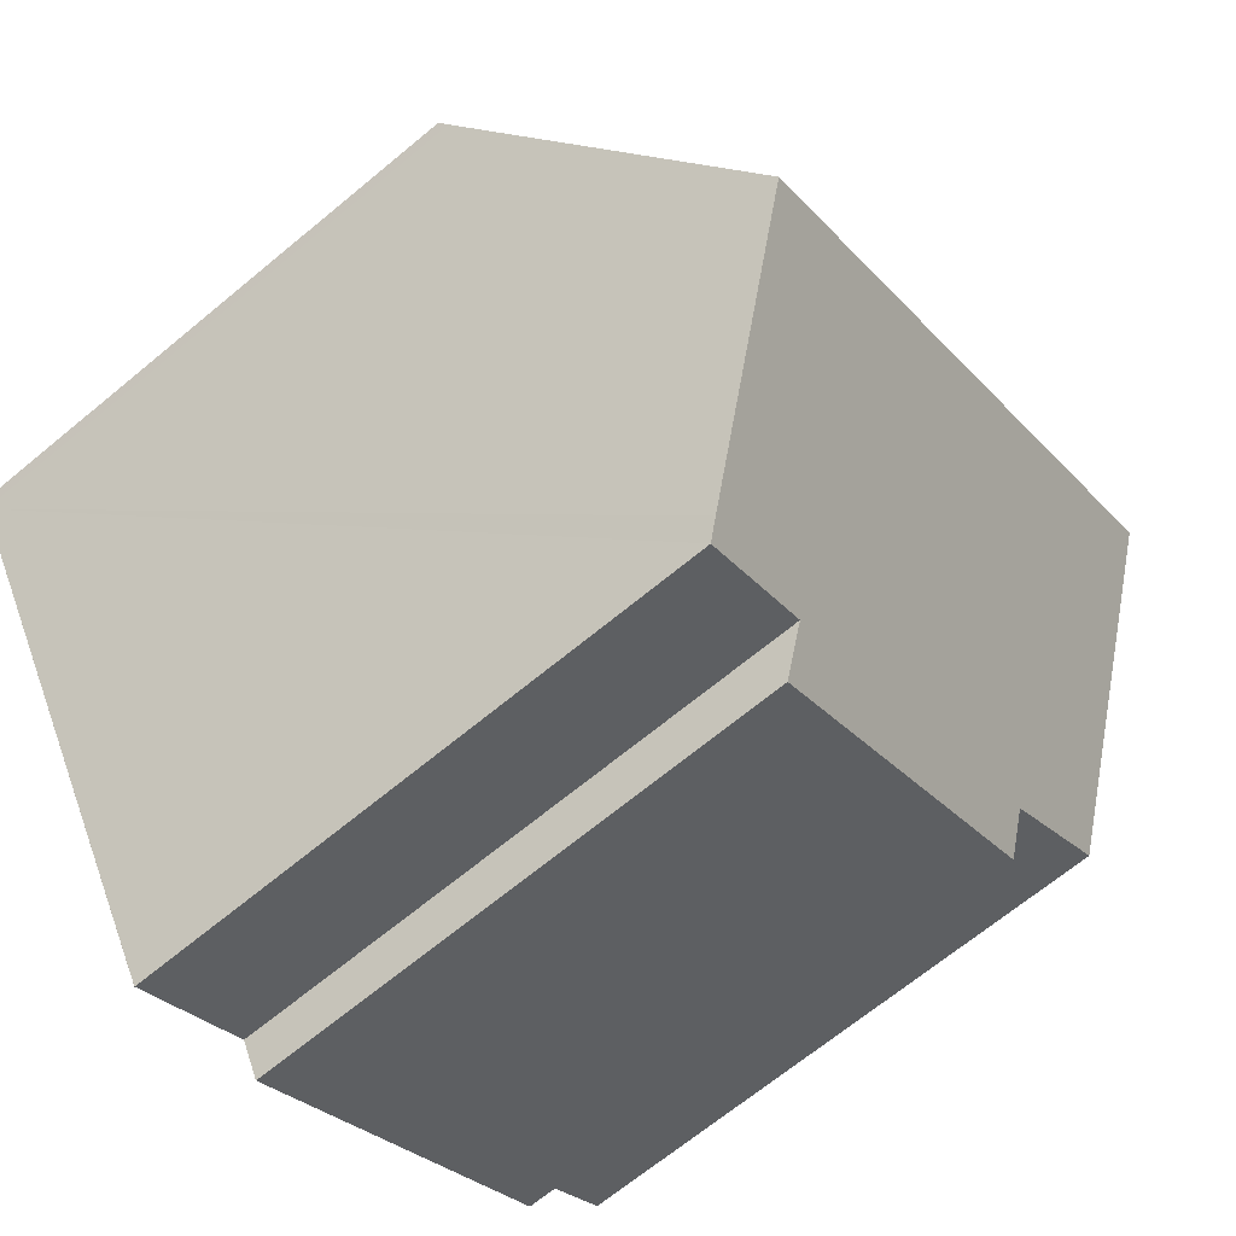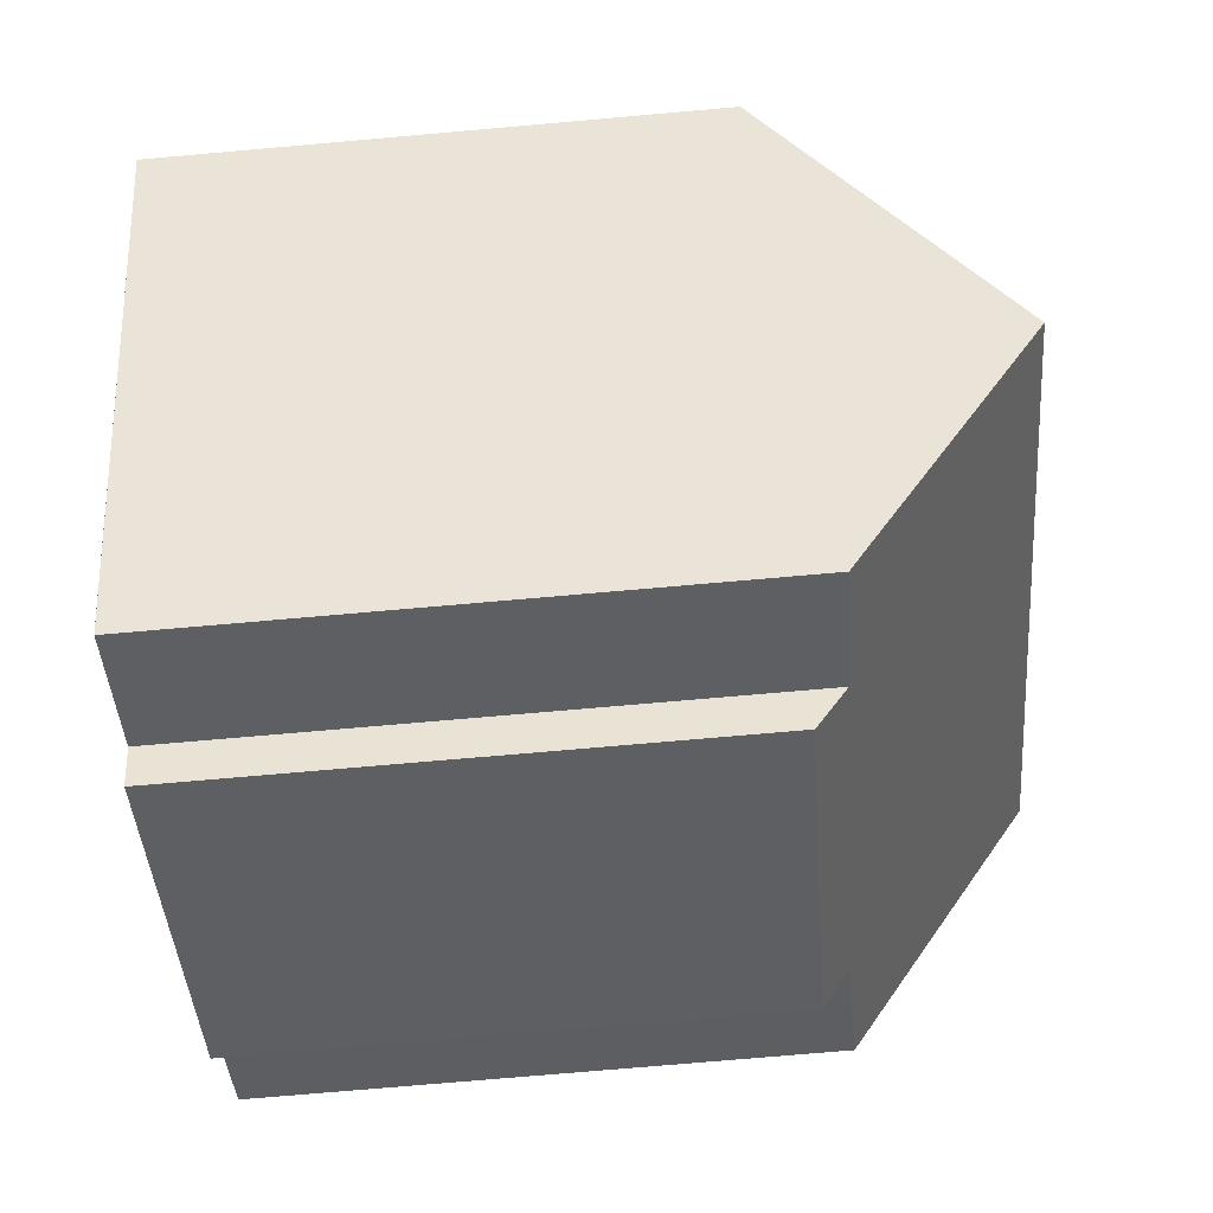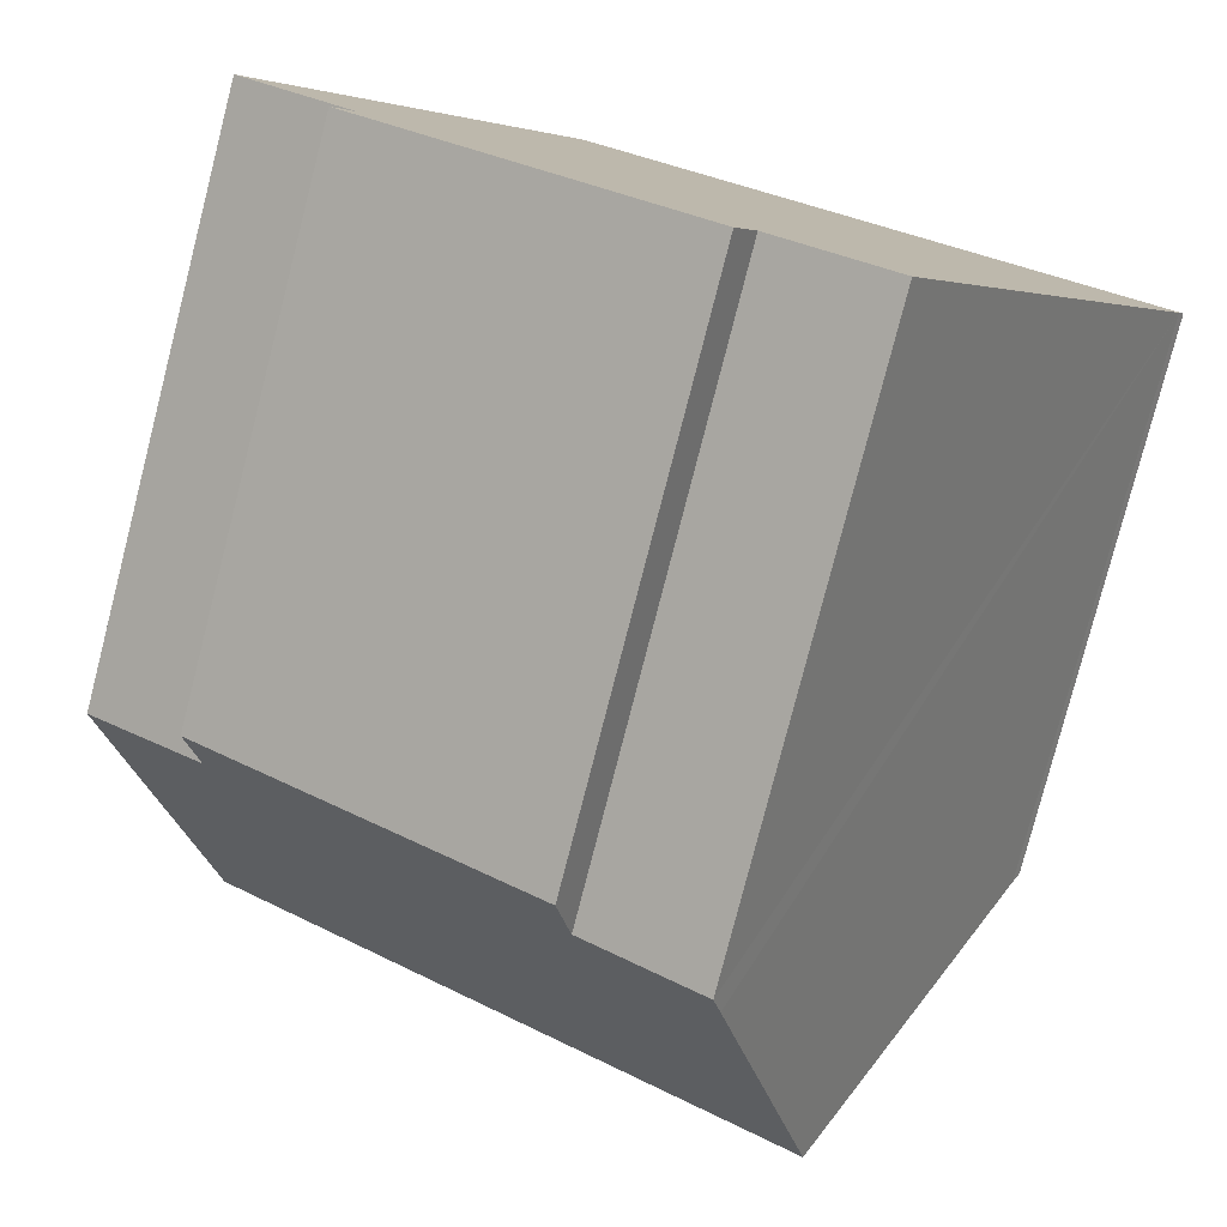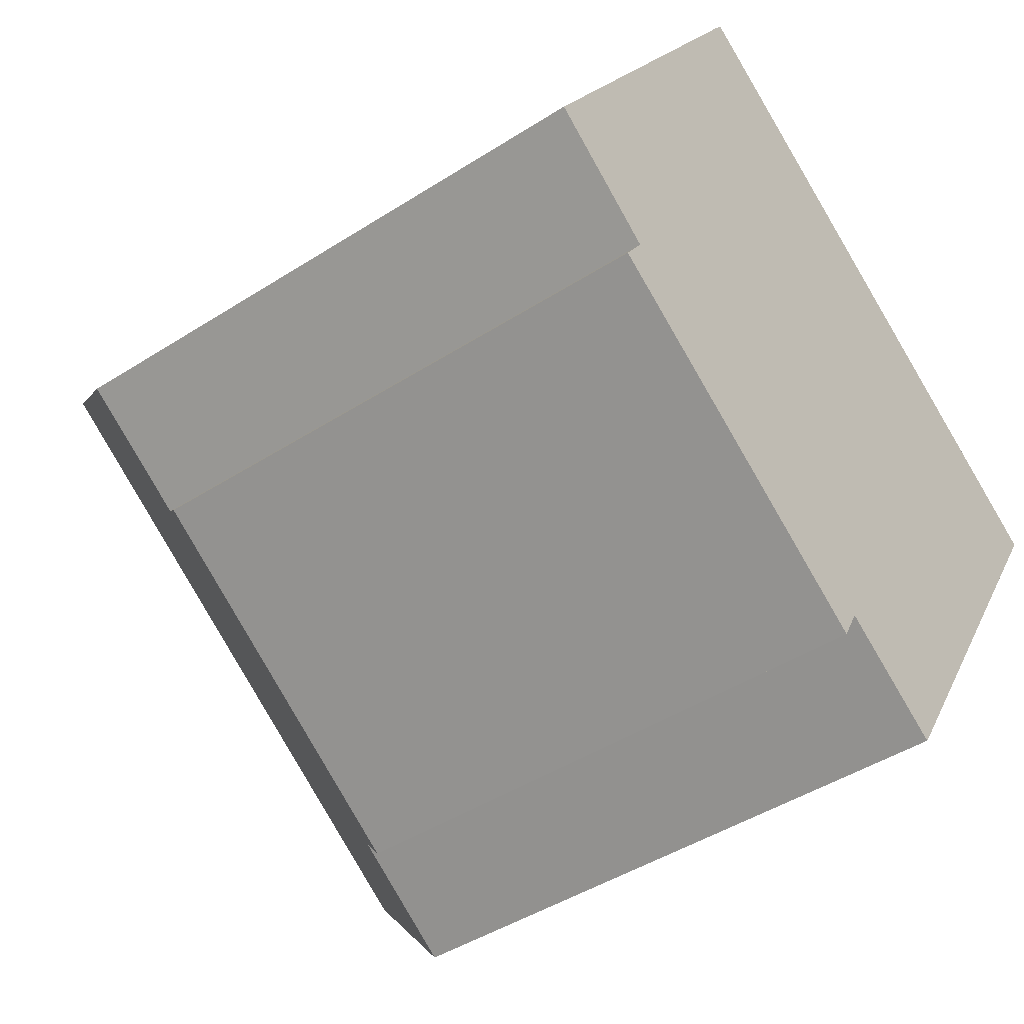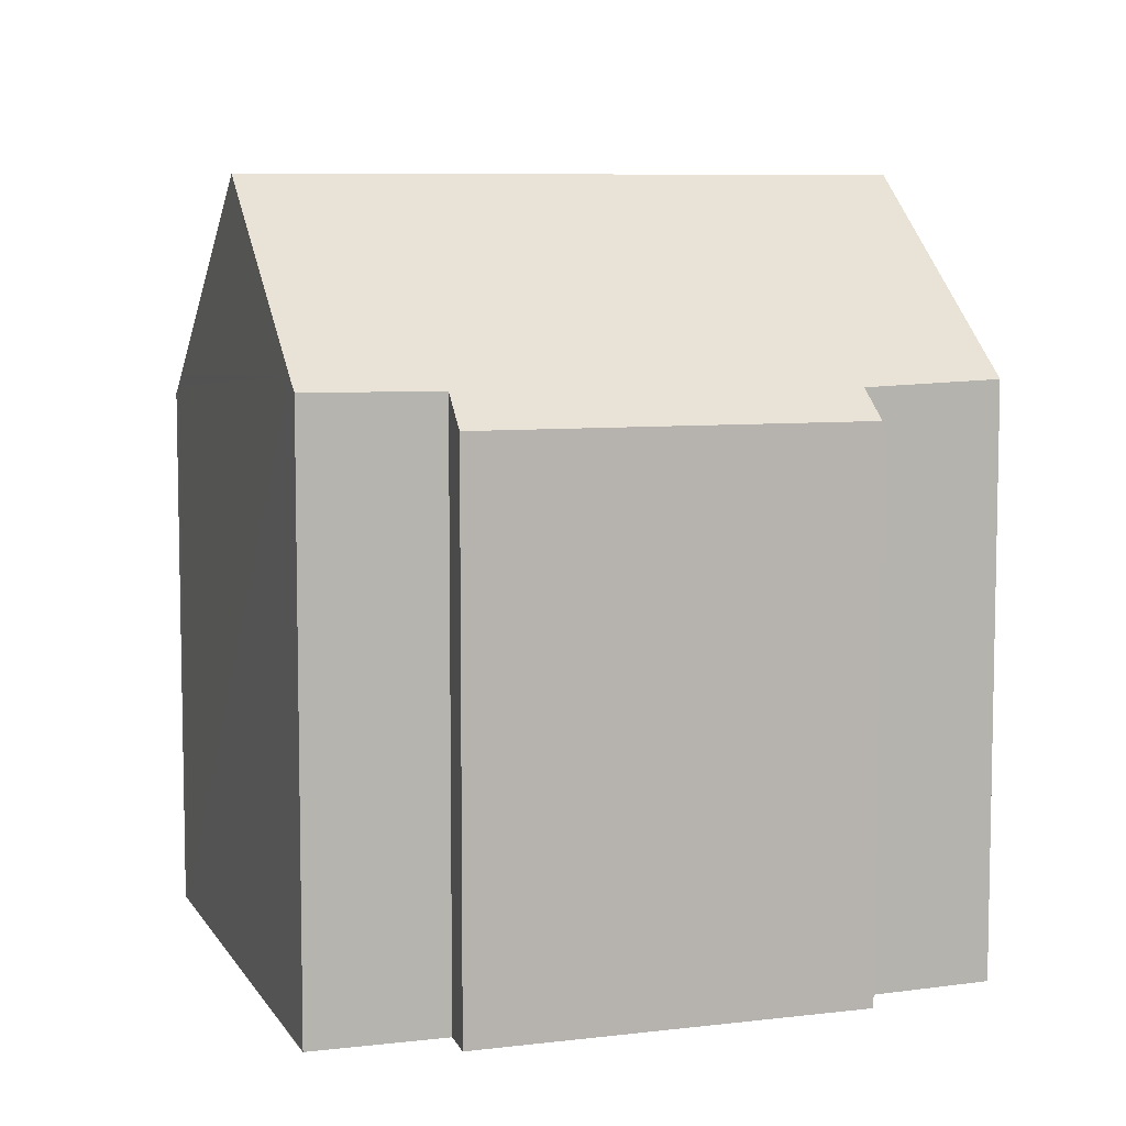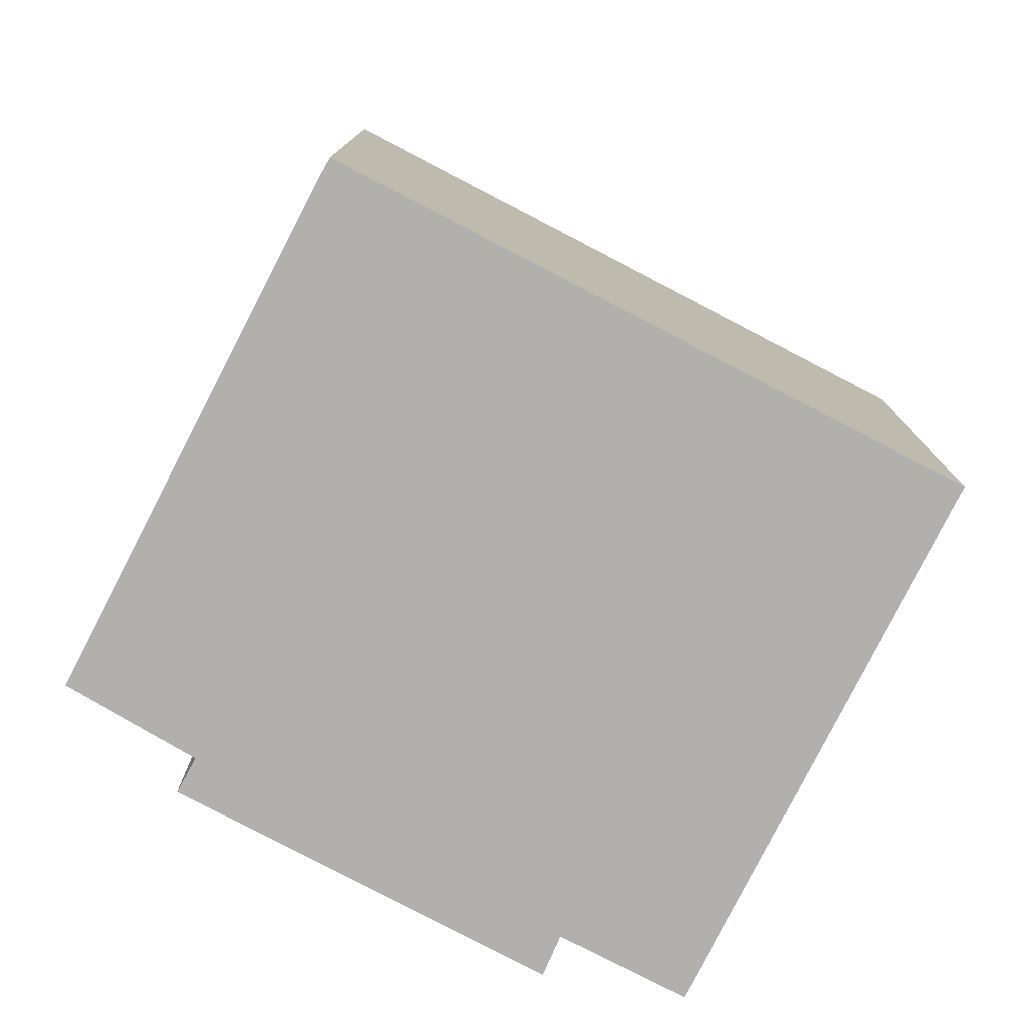
<metadata>
{"format":"obj","ext":"obj","renderer":"f3d","projection":"perspective","resolution":1024,"background":"white","views":[{"elev":-68.3,"azim":129.6,"up":"+Z"},{"elev":-74.1,"azim":95.0,"up":"+Z"},{"elev":-78.8,"azim":-14.4,"up":"+Z"},{"elev":-44.5,"azim":-53.1,"up":"+Z"},{"elev":7.7,"azim":-166.0,"up":"+Y"},{"elev":-78.7,"azim":5.2,"up":"+Y"}]}
</metadata>
<code>
v  2.15 12.47 -2.625
v  10.24 13.23 -6.734
v  9.771 12.52 -7.599
v  13.11 13.58 -8.057
v  12.88 13.27 -8.41
v  15.99 17.53 -3.431
v  3.22 17.53 5.039
v  2.637 13.1 -1.899
v  0 13.2 8.08e-16
v  6.562 13.03 10.27
v  6.716 12.82 10.51
v  6.94 12.54 10.83
v  12.6 12.46 7.206
v  14.45 12.44 6.022
v  17.21 12.4 4.256
v  19.64 12.53 2.421
v  19.77 12.36 2.614
v  19.43 12.83 2.07
v  9.771 4.653e-16 -7.599
v  2.15 1.607e-16 -2.625
v  0 0 0
v  2.637 1.163e-16 -1.899
v  12.88 5.15e-16 -8.41
v  10.24 4.123e-16 -6.734
v  3.22 -3.086e-16 5.039
v  6.716 -6.436e-16 10.51
v  6.562 -6.288e-16 10.27
v  6.94 -6.631e-16 10.83
v  12.6 -4.412e-16 7.206
v  19.77 -1.601e-16 2.614
v  14.45 -3.687e-16 6.022
v  17.21 -2.606e-16 4.256
v  19.75 12.4 2.573
v  19.64 -1.482e-16 2.421
v  19.75 -1.576e-16 2.573
v  19.43 -1.268e-16 2.07
v  15.99 2.101e-16 -3.431
v  13.11 4.933e-16 -8.057
g defaultobject
f 1 2 3
f 2 4 5
f 4 2 6
f 6 2 7
f 7 2 8
f 8 2 1
f 7 8 9
f 10 6 7
f 6 10 11
f 6 11 12
f 6 12 13
f 6 13 14
f 6 14 15
f 6 15 16
f 16 15 17
f 6 16 18
f 19 1 3
f 1 19 20
f 8 21 9
f 21 8 22
f 23 2 5
f 2 23 24
f 1 22 8
f 22 1 20
f 21 7 9
f 7 21 10
f 10 21 11
f 11 21 25
f 11 25 26
f 26 25 27
f 26 12 11
f 12 26 28
f 28 13 12
f 13 28 14
f 14 28 15
f 15 28 17
f 17 28 29
f 17 29 30
f 30 29 31
f 30 31 32
f 33 34 16
f 34 33 17
f 34 17 30
f 34 30 35
f 18 4 6
f 4 18 16
f 4 16 34
f 4 34 5
f 5 34 23
f 23 34 36
f 23 36 37
f 23 37 38
f 24 3 2
f 3 24 19
f 21 22 25
f 32 34 30
f 34 32 36
f 36 32 37
f 37 32 31
f 37 31 38
f 38 31 29
f 38 29 23
f 23 29 24
f 24 29 28
f 24 28 19
f 19 28 22
f 19 22 20
f 22 28 26
f 22 26 27
f 22 27 25

</code>
